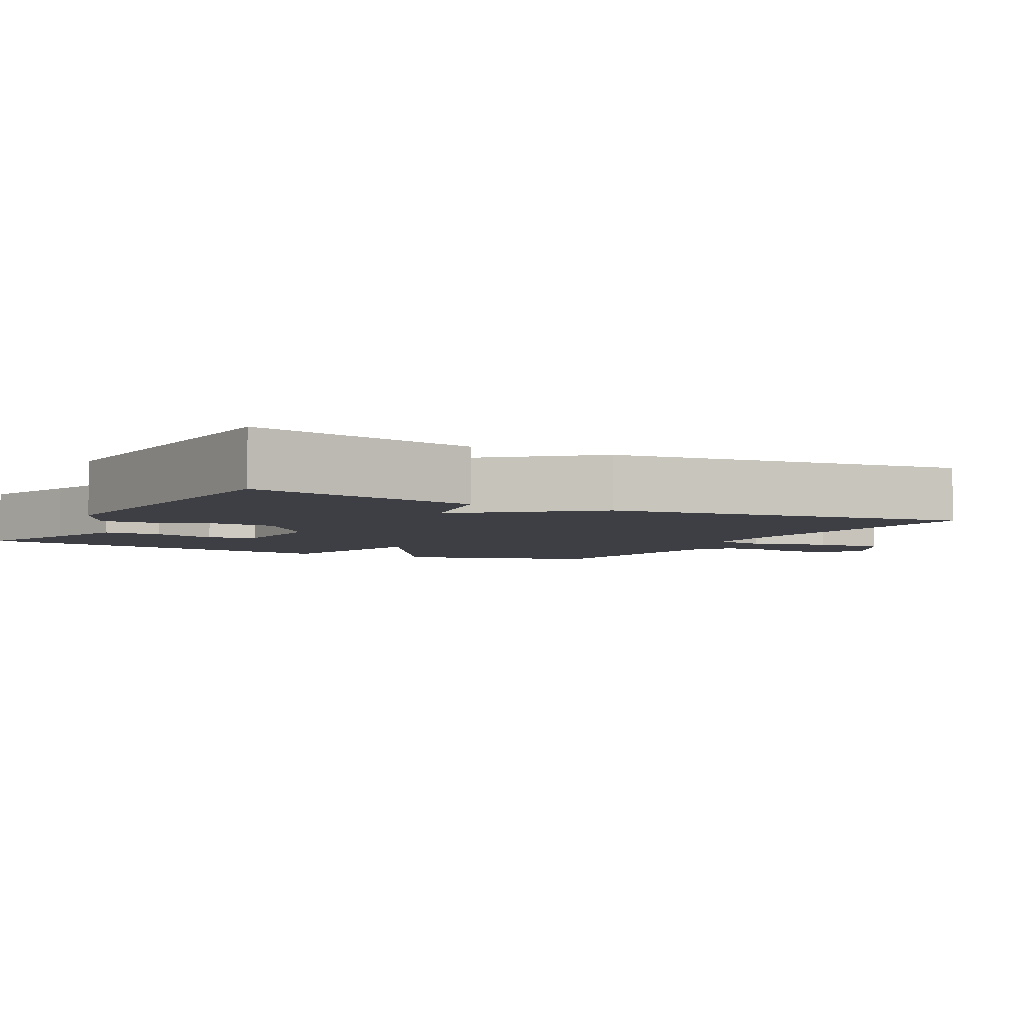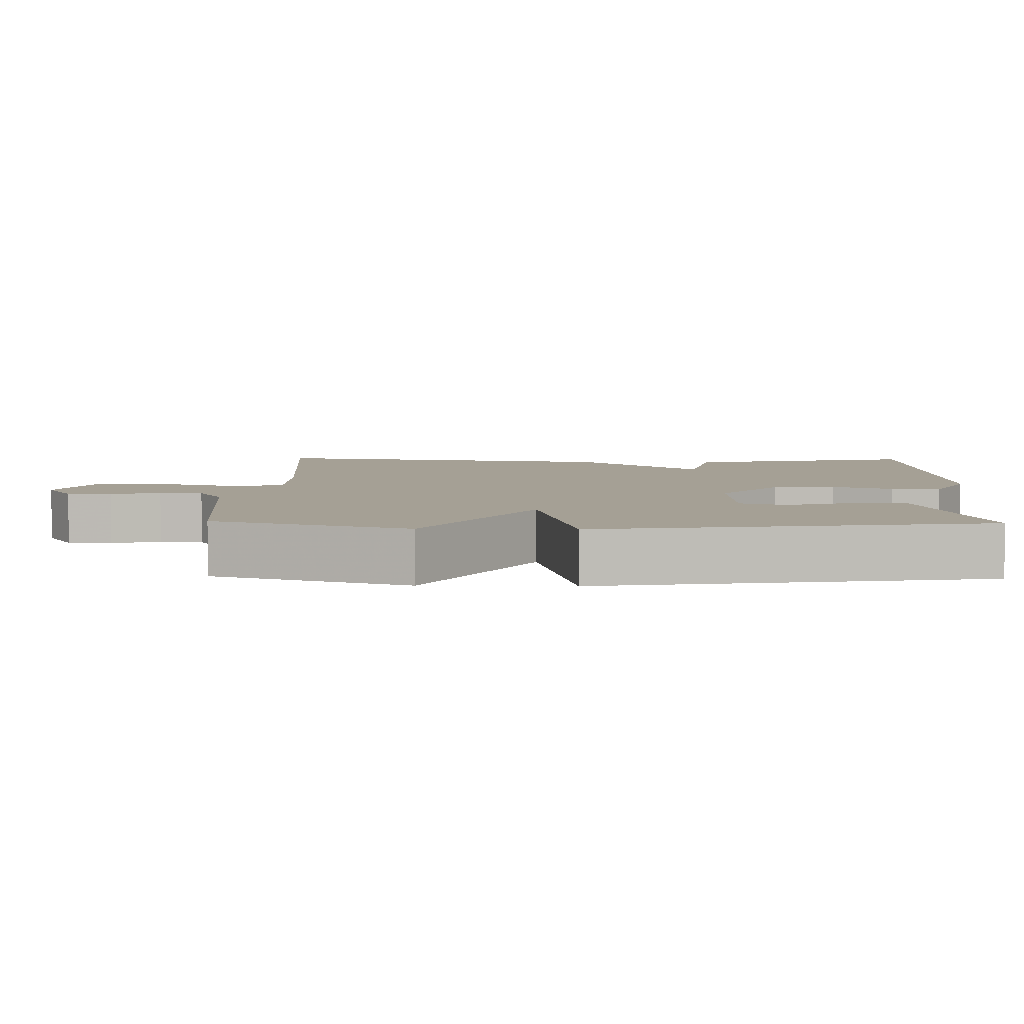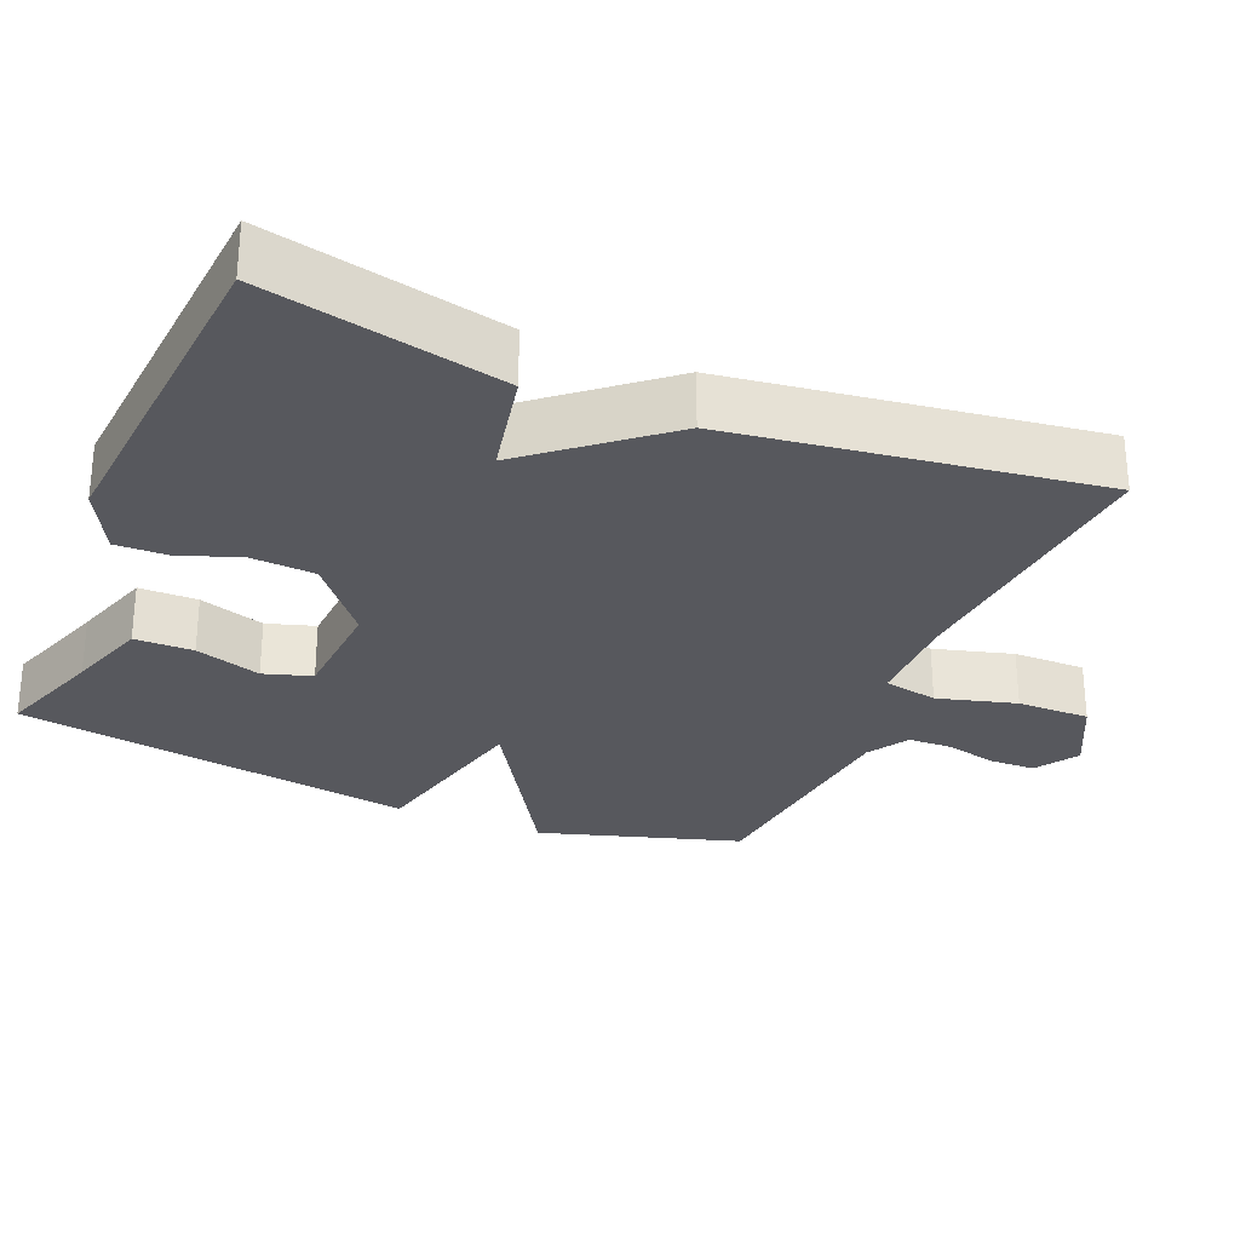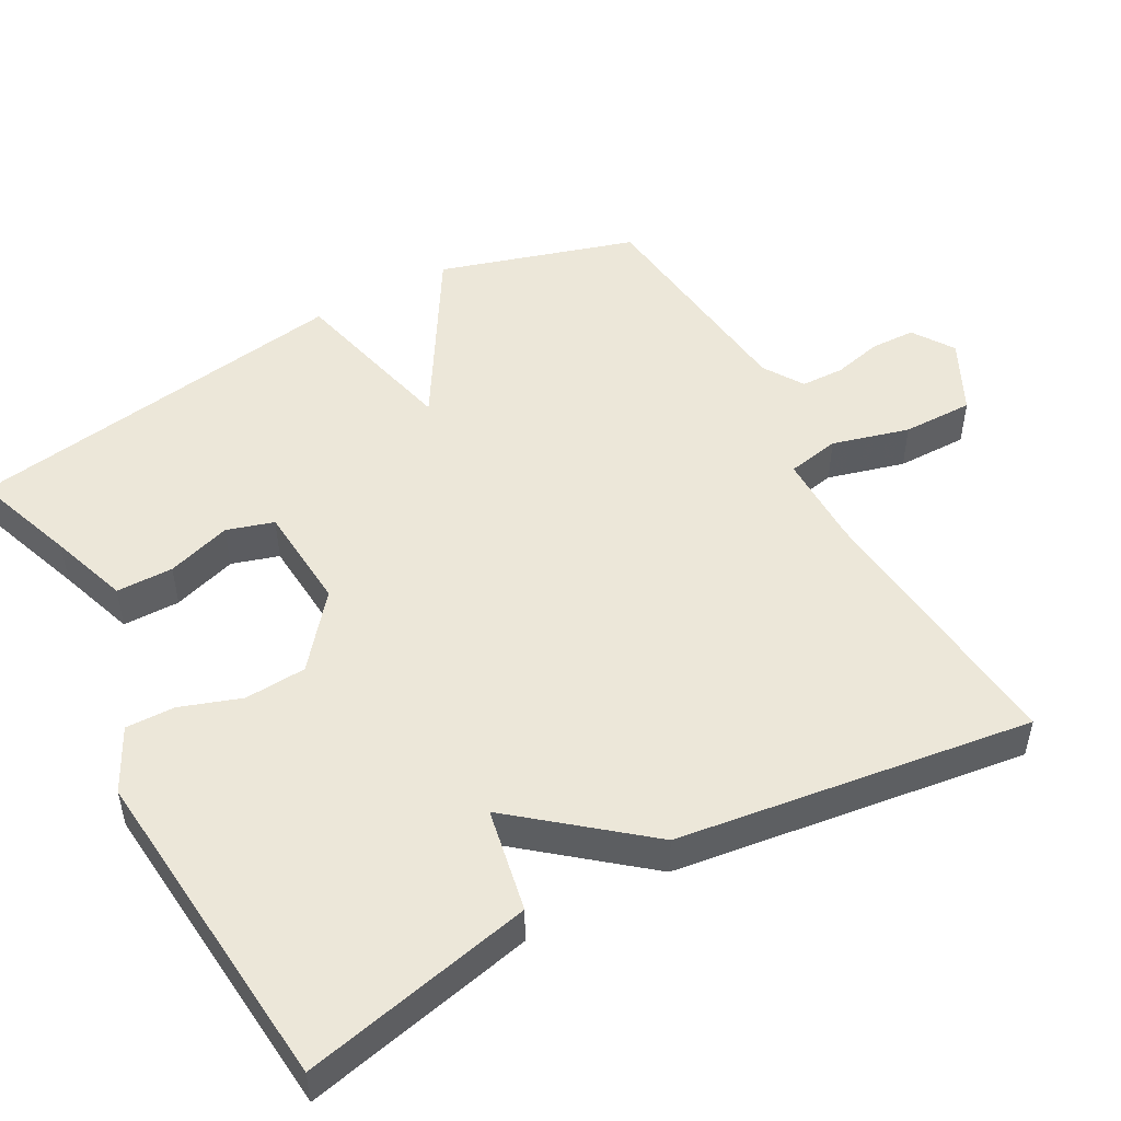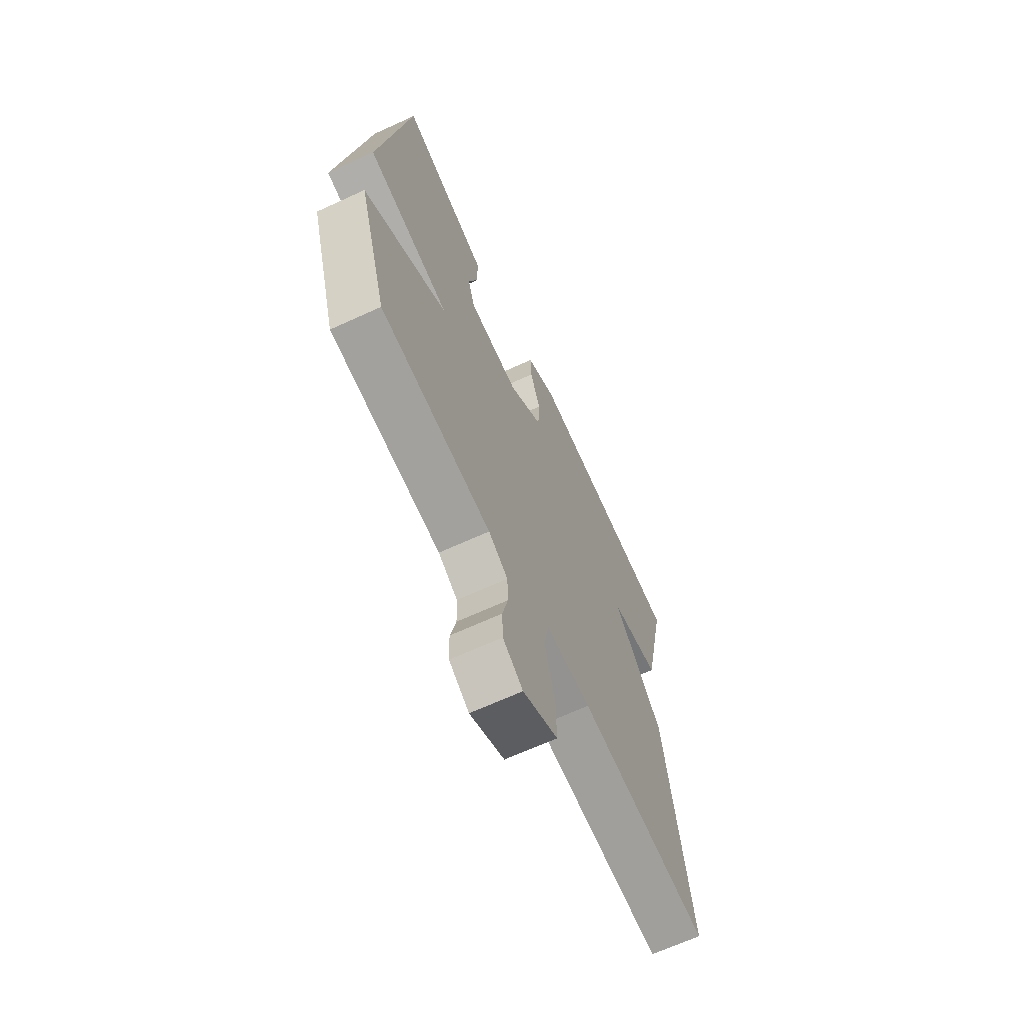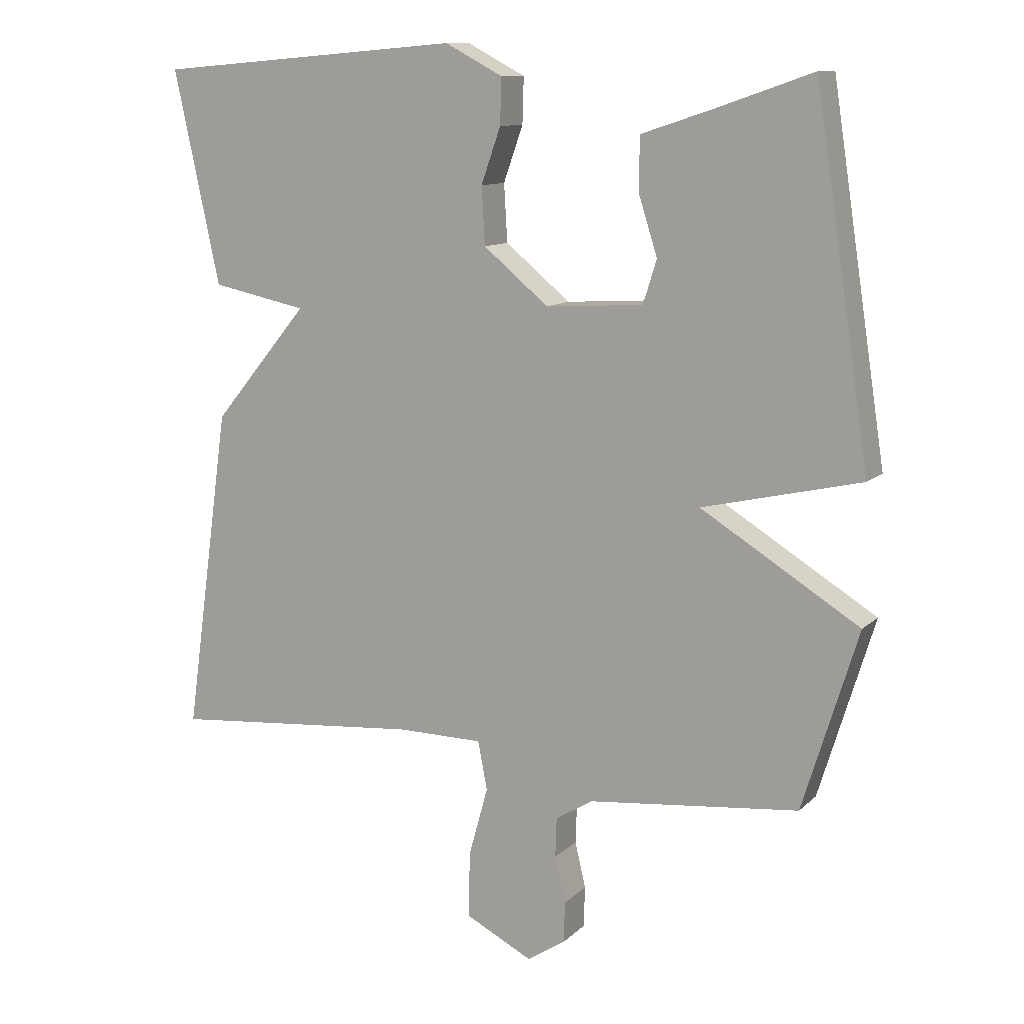
<metadata>
{"format":"obj","ext":"obj","renderer":"f3d","projection":"perspective","resolution":1024,"background":"white","views":[{"elev":-4.5,"azim":61.7,"up":"+Y"},{"elev":5.9,"azim":-88.6,"up":"+Y"},{"elev":-28.9,"azim":67.2,"up":"+Y"},{"elev":50.0,"azim":60.9,"up":"+Y"},{"elev":-66.9,"azim":-65.3,"up":"+Z"},{"elev":11.2,"azim":-153.5,"up":"+Z"}]}
</metadata>
<code>
v -0.5 0.07 0.5
v -0.358 0.07 0.451
v -0.251 0.07 0.416
v -0.25 0.07 0.338
v -0.278 0.07 0.25
v -0.258 0.07 0.186
v -0.113 0.07 0.177
v -0.016 0.07 0.257
v -0.011 0.07 0.342
v -0.04 0.07 0.424
v -0.042 0.07 0.492
v 0.044 0.07 0.537
v 0.5 0.07 0.5
v 0.432 0.07 0.184
v 0.29 0.07 0.155
v 0.432 0.07 -0.016
v 0.5 0.07 -0.5
v 0.125 0.07 -0.467
v -0.003 0.07 -0.468
v -0.017 0.07 -0.54
v 0.012 0.07 -0.645
v 0.013 0.07 -0.742
v -0.086 0.07 -0.792
v -0.143 0.07 -0.755
v -0.145 0.07 -0.694
v -0.129 0.07 -0.626
v -0.131 0.07 -0.567
v -0.186 0.07 -0.533
v -0.5 0.07 -0.5
v -0.582 0.07 -0.233
v -0.346 0.07 -0.088
v -0.582 0.07 -0.033
v -0.5 0 0.5
v -0.358 0 0.451
v -0.251 0 0.416
v -0.25 0 0.338
v -0.278 0 0.25
v -0.258 0 0.186
v -0.113 0 0.177
v -0.016 0 0.257
v -0.011 0 0.342
v -0.04 0 0.424
v -0.042 0 0.492
v 0.044 0 0.537
v 0.5 0 0.5
v 0.432 0 0.184
v 0.29 0 0.155
v 0.432 0 -0.016
v 0.5 0 -0.5
v 0.125 0 -0.467
v -0.003 0 -0.468
v -0.017 0 -0.54
v 0.012 0 -0.645
v 0.013 0 -0.742
v -0.086 0 -0.792
v -0.143 0 -0.755
v -0.145 0 -0.694
v -0.129 0 -0.626
v -0.131 0 -0.567
v -0.186 0 -0.533
v -0.5 0 -0.5
v -0.582 0 -0.233
v -0.346 0 -0.088
v -0.582 0 -0.033
f 31 32 1 2
f 28 29 30 31
f 27 28 31 2
f 24 25 26
f 23 24 26
f 22 23 26
f 21 22 26
f 20 21 26
f 19 20 26 27
f 15 16 17 18
f 15 18 19
f 13 14 15
f 12 13 15
f 11 12 15
f 10 11 15
f 9 10 15
f 8 9 15 19
f 7 8 19 27
f 2 3 4 5
f 2 5 6
f 27 2 6
f 6 7 27
f 34 33 64 63
f 63 62 61 60
f 34 63 60 59
f 58 57 56
f 58 56 55
f 58 55 54
f 58 54 53
f 58 53 52
f 59 58 52 51
f 50 49 48 47
f 51 50 47
f 47 46 45
f 47 45 44
f 47 44 43
f 47 43 42
f 47 42 41
f 51 47 41 40
f 59 51 40 39
f 37 36 35 34
f 38 37 34
f 38 34 59
f 59 39 38
f 1 33 34 2
f 2 34 35 3
f 3 35 36 4
f 4 36 37 5
f 5 37 38 6
f 6 38 39 7
f 7 39 40 8
f 8 40 41 9
f 9 41 42 10
f 10 42 43 11
f 11 43 44 12
f 12 44 45 13
f 13 45 46 14
f 14 46 47 15
f 15 47 48 16
f 16 48 49 17
f 17 49 50 18
f 18 50 51 19
f 19 51 52 20
f 20 52 53 21
f 21 53 54 22
f 22 54 55 23
f 23 55 56 24
f 24 56 57 25
f 25 57 58 26
f 26 58 59 27
f 27 59 60 28
f 28 60 61 29
f 29 61 62 30
f 30 62 63 31
f 31 63 64 32
f 32 64 33 1

</code>
